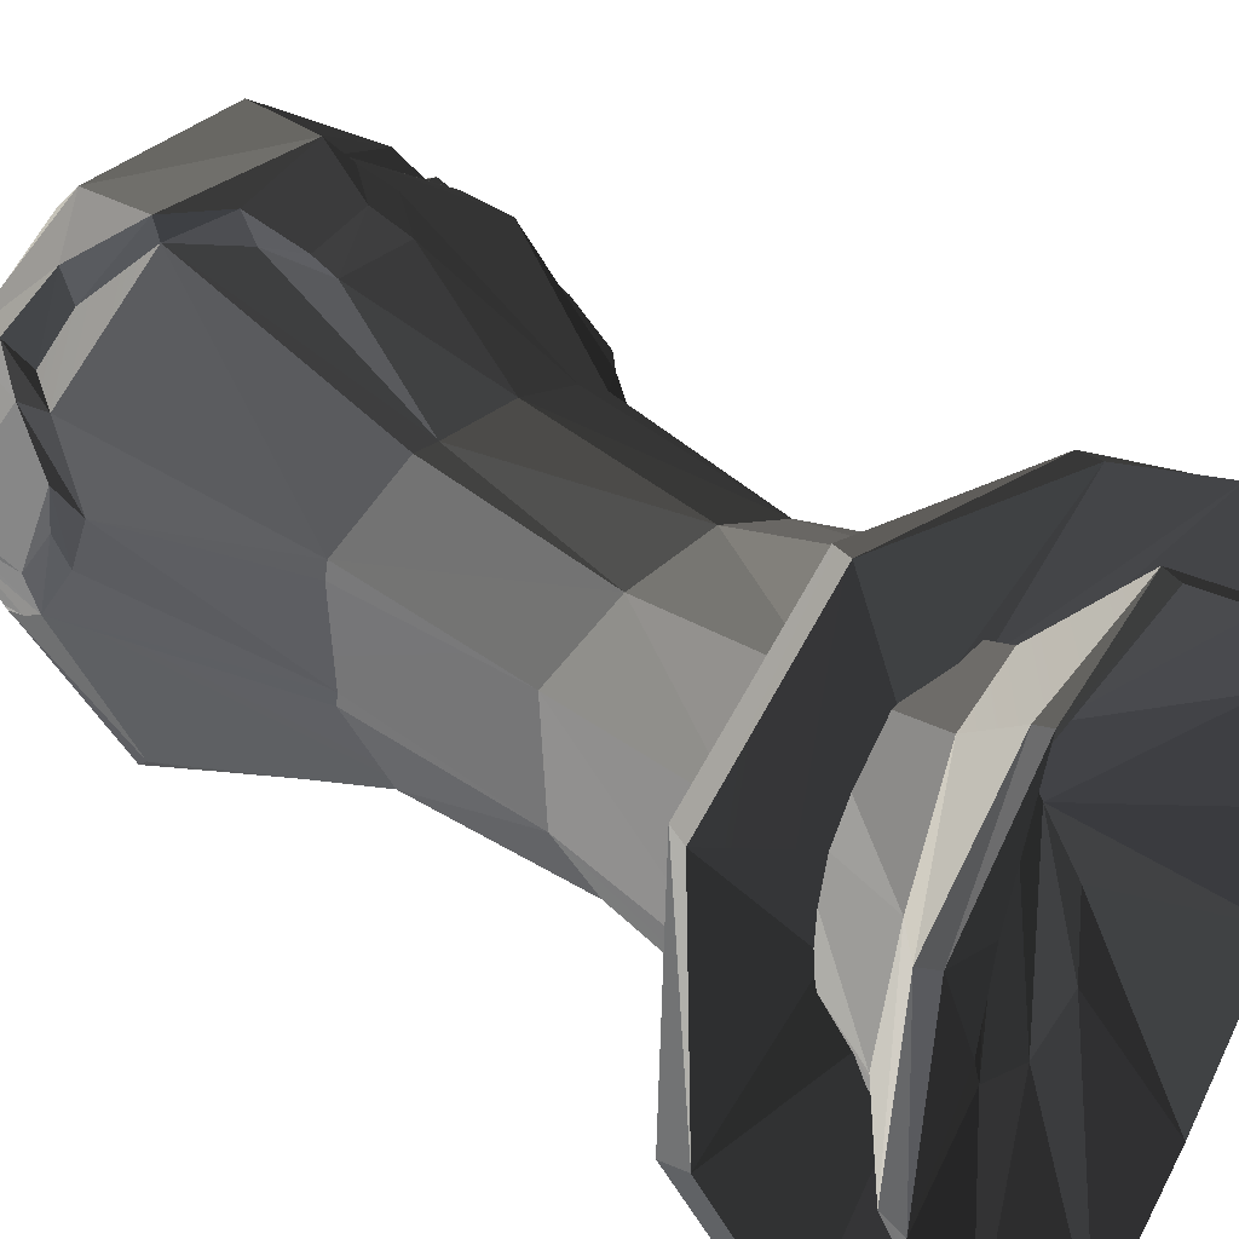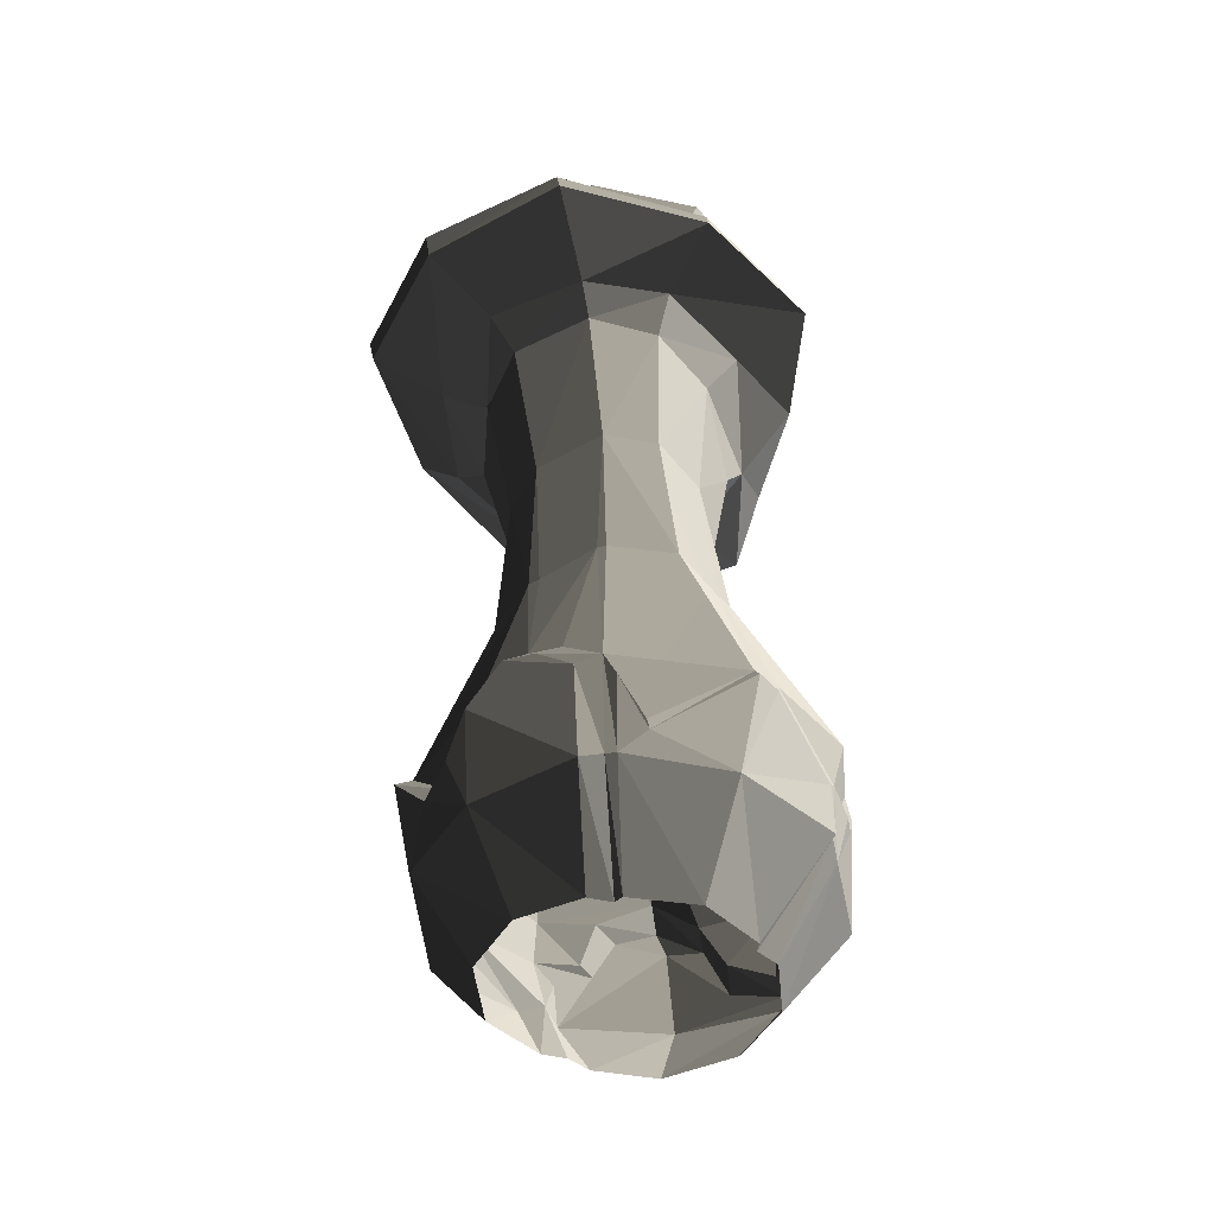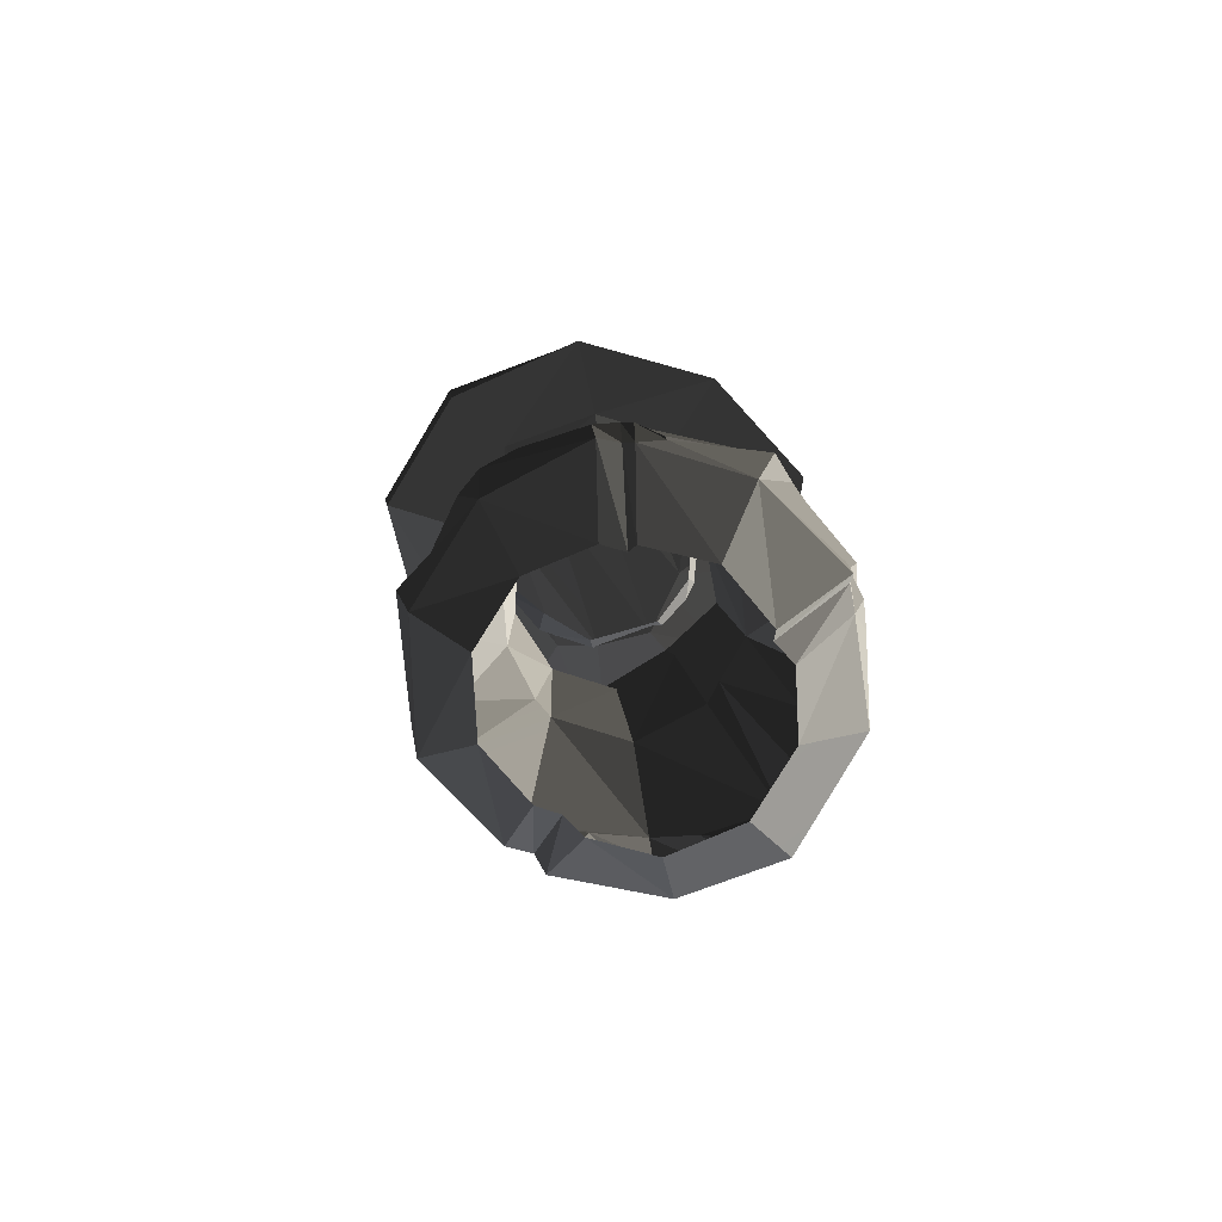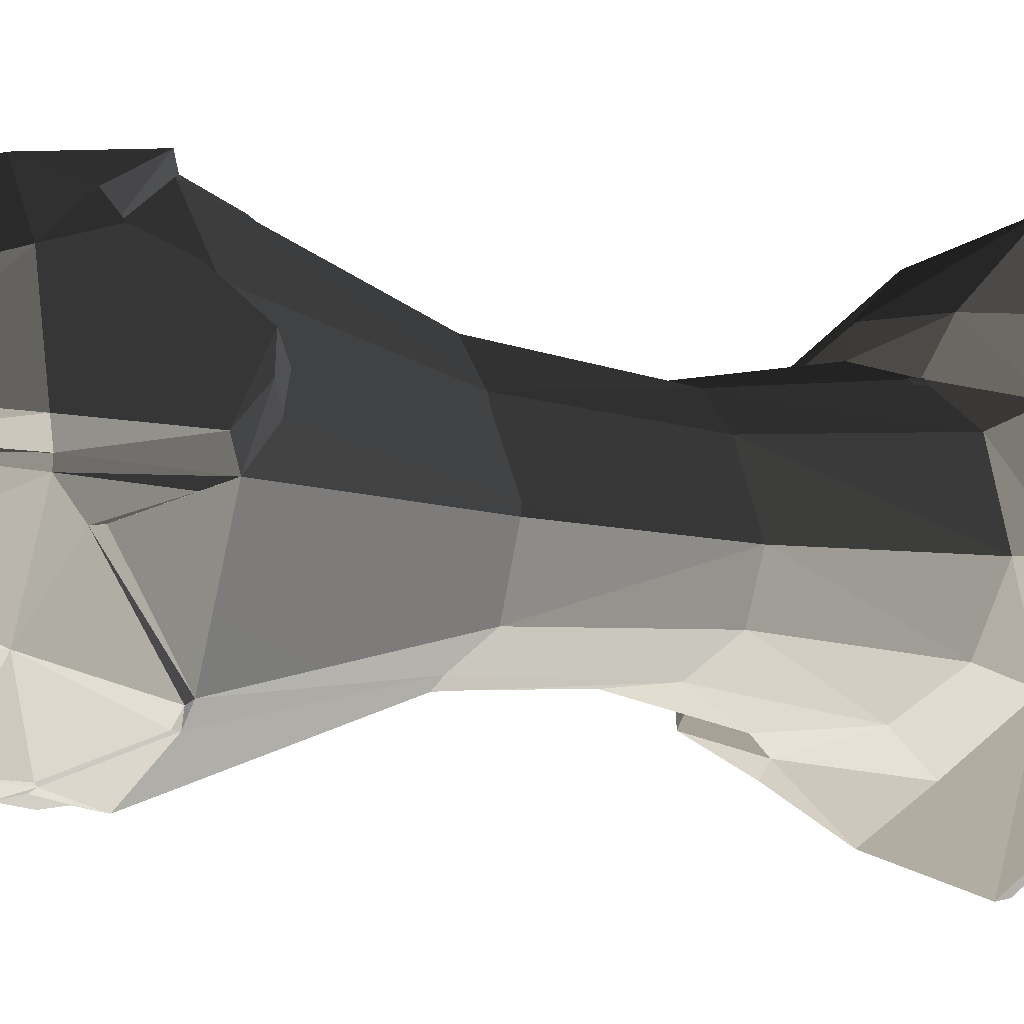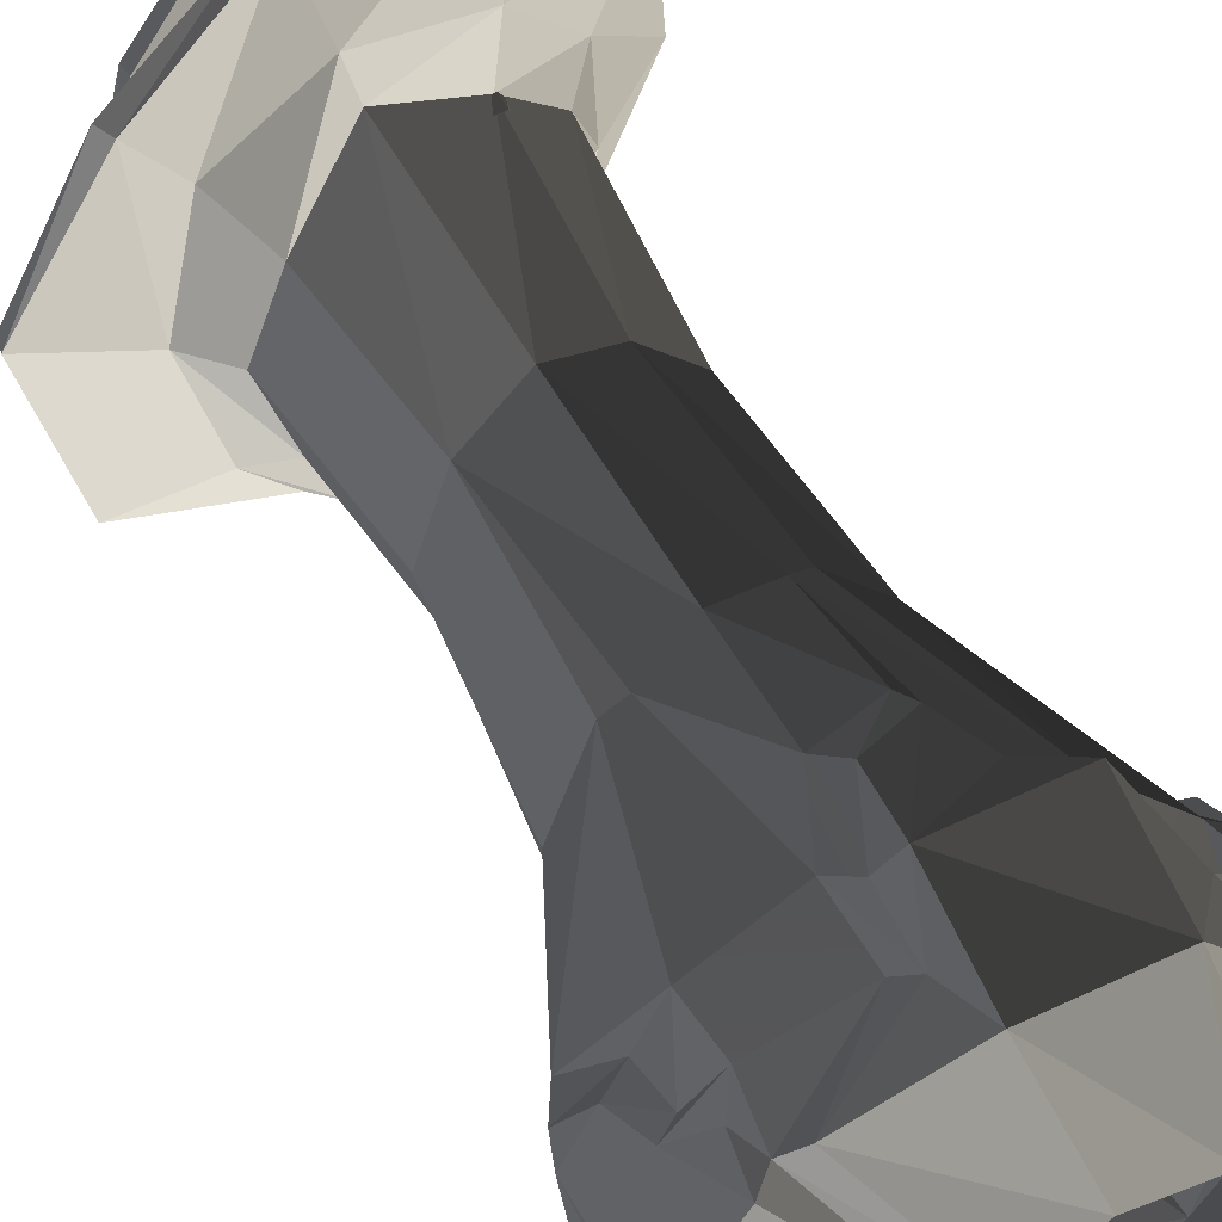
<metadata>
{"format":"obj","ext":"obj","renderer":"f3d","projection":"perspective","resolution":1024,"background":"white","views":[{"elev":28.2,"azim":146.6,"up":"+Z"},{"elev":-46.6,"azim":108.1,"up":"+Y"},{"elev":-79.4,"azim":105.0,"up":"+Y"},{"elev":-14.8,"azim":61.4,"up":"+Z"},{"elev":53.3,"azim":-27.2,"up":"+Z"}]}
</metadata>
<code>
v 5.431e+04 666.1 -2.32e+04
v 5.404e+04 -318.7 -2.192e+04
v 5.461e+04 -333.6 -2.251e+04
v 5.331e+04 671.5 -2.22e+04
v 5.543e+04 652.2 -2.334e+04
v 5.532e+04 -322.4 -2.267e+04
v 5.685e+04 731.3 -2.279e+04
v 5.567e+04 -315.5 -2.258e+04
v 5.636e+04 -317.2 -2.226e+04
v 5.579e+04 700.9 -2.342e+04
v 5.747e+04 730.9 -2.179e+04
v 5.672e+04 -326.8 -2.159e+04
v 5.735e+04 608 -2.028e+04
v 5.681e+04 -325.1 -2.127e+04
v 5.671e+04 -324.9 -2.053e+04
v 5.761e+04 648.3 -2.146e+04
v 5.649e+04 710.7 -1.937e+04
v 5.616e+04 -317.9 -1.994e+04
v 5.516e+04 584.3 -1.908e+04
v 5.535e+04 -329.2 -1.977e+04
v 5.411e+04 704.6 -1.962e+04
v 5.469e+04 -327.9 -2.01e+04
v 5.319e+04 733.4 -2.103e+04
v 5.428e+04 -323 -2.047e+04
v 5.392e+04 -321.9 -2.109e+04
v 5.375e+04 678.3 -1.993e+04
v 5.47e+04 1758 -2.339e+04
v 5.41e+04 1835 -2.316e+04
v 5.512e+04 1269 -2.343e+04
v 5.543e+04 1185 -2.348e+04
v 5.656e+04 1951 -2.314e+04
v 5.689e+04 1901 -2.304e+04
v 5.687e+04 1982 -2.298e+04
v 5.741e+04 1128 -2.206e+04
v 5.756e+04 1967 -2.168e+04
v 5.75e+04 1703 -2.027e+04
v 5.762e+04 1853 -2.14e+04
v 5.755e+04 2203 -2.064e+04
v 5.735e+04 1880 -2.032e+04
v 5.686e+04 1313 -1.991e+04
v 5.652e+04 1900 -1.934e+04
v 5.718e+04 1346 -2.027e+04
v 5.524e+04 1753 -1.895e+04
v 5.655e+04 1868 -1.915e+04
v 5.484e+04 1275 -1.932e+04
v 5.392e+04 1976 -1.974e+04
v 5.483e+04 2014 -1.933e+04
v 5.398e+04 1394 -1.973e+04
v 5.393e+04 838.2 -1.986e+04
v 5.37e+04 1467 -2.015e+04
v 5.367e+04 1994 -2.032e+04
v 5.346e+04 1274 -2.17e+04
v 5.344e+04 1907 -2.222e+04
v 5.339e+04 1895 -2.139e+04
v 5.345e+04 1009 -2.222e+04
v 5.409e+04 2614 -2.284e+04
v 5.426e+04 2575 -2.301e+04
v 5.375e+04 1837 -2.266e+04
v 5.489e+04 1935 -2.337e+04
v 5.447e+04 2747 -2.302e+04
v 5.438e+04 1934 -2.321e+04
v 5.564e+04 1924 -2.354e+04
v 5.478e+04 4052 -2.234e+04
v 5.558e+04 4341 -2.246e+04
v 5.577e+04 4349 -2.238e+04
v 5.652e+04 2043 -2.313e+04
v 5.639e+04 4461 -2.214e+04
v 5.677e+04 4418 -2.145e+04
v 5.739e+04 2379 -2.085e+04
v 5.667e+04 4206 -2.056e+04
v 5.67e+04 4218 -2.069e+04
v 5.61e+04 4280 -1.997e+04
v 5.582e+04 2942 -1.937e+04
v 5.531e+04 4219 -1.982e+04
v 5.592e+04 4280 -1.993e+04
v 5.516e+04 2752 -1.933e+04
v 5.448e+04 3967 -2.009e+04
v 5.471e+04 3973 -1.998e+04
v 5.337e+04 2358 -2.086e+04
v 5.403e+04 3785 -2.089e+04
v 5.421e+04 3883 -2.175e+04
v 5.481e+04 6149 -2.212e+04
v 5.416e+04 7486 -2.137e+04
v 5.438e+04 5965 -2.15e+04
v 5.458e+04 7635 -2.227e+04
v 5.555e+04 6437 -2.217e+04
v 5.55e+04 8298 -2.231e+04
v 5.623e+04 6562 -2.19e+04
v 5.626e+04 8539 -2.194e+04
v 5.658e+04 6525 -2.135e+04
v 5.67e+04 8625 -2.121e+04
v 5.65e+04 6314 -2.053e+04
v 5.66e+04 8473 -2.024e+04
v 5.596e+04 6385 -20028
v 5.599e+04 8354 -1.968e+04
v 5.527e+04 6322 -1.982e+04
v 5.506e+04 8291 -1.929e+04
v 5.457e+04 6075 -2.008e+04
v 5.424e+04 7711 -1.973e+04
v 5.419e+04 5878 -2.074e+04
v 5.385e+04 7544 -2.039e+04
v 5.378e+04 7753 -2.157e+04
v 5.432e+04 7995 -2.24e+04
v 5.542e+04 8805 -2.268e+04
v 5.646e+04 9026 -2.214e+04
v 5.703e+04 8927 -2.123e+04
v 5.694e+04 8848 -2.004e+04
v 5.618e+04 8568 -1.916e+04
v 5.499e+04 8451 -1.892e+04
v 5.391e+04 8308 -1.944e+04
v 5.348e+04 7925 -2.039e+04
v 5.288e+04 8013 -2.192e+04
v 5.36e+04 8342 -2.243e+04
v 5.456e+04 8614 -2.31e+04
v 5.553e+04 9216 -2.36e+04
v 5.703e+04 9419 -2.282e+04
v 5.793e+04 9656 -2.125e+04
v 5.767e+04 9369 -1.95e+04
v 5.657e+04 9169 -1.835e+04
v 5.487e+04 8985 -1.836e+04
v 5.352e+04 8544 -1.907e+04
v 5.249e+04 8236 -2.023e+04
v 5.291e+04 8214 -2.186e+04
v 5.359e+04 8534 -2.243e+04
v 5.453e+04 8813 -2.296e+04
v 5.546e+04 9425 -2.354e+04
v 5.699e+04 9620 -2.278e+04
v 5.789e+04 9915 -2.119e+04
v 5.775e+04 9633 -1.948e+04
v 5.662e+04 9415 -1.831e+04
v 5.482e+04 9154 -1.837e+04
v 5.343e+04 8712 -1.905e+04
v 5.253e+04 8405 -2.023e+04
v 5.431e+04 8025 -2.122e+04
v 5.49e+04 8283 -2.175e+04
v 5.534e+04 8634 -2.194e+04
v 5.59e+04 8885 -2.161e+04
v 5.631e+04 8870 -2.104e+04
v 5.62e+04 8896 -2.04e+04
v 5.578e+04 8809 -1.986e+04
v 5.431e+04 8076 -2.054e+04
v 5.51e+04 8602 -1.971e+04
v 5.44e+04 8274 -2.004e+04
v 5.375e+04 1122 -2.264e+04
v 5.331e+04 849.6 -2.225e+04
v 5.382e+04 1253 -2.25e+04
v 5.383e+04 1927 -2.249e+04
v 54185 2775 -2.268e+04
v 5.44e+04 3922 -2.193e+04
v 5.531e+04 1463 -2.34e+04
v 5.571e+04 1374 -2.342e+04
v 5.328e+04 1019 -2.167e+04
v 5.313e+04 1828 -2.094e+04
v 5.316e+04 1742 -2.136e+04
v 5.32e+04 2067 -2.086e+04
v 5.343e+04 1872 -2.046e+04
v 5.353e+04 1388 -2.026e+04
v 5.382e+04 1160 -1.991e+04
v 5.454e+04 -328.7 -2.033e+04
v 5.57e+04 730.2 -2.336e+04
v 5.558e+04 -325.5 -2.253e+04
v 5.5e+04 1120 -1.918e+04
v 5.502e+04 1790 -1.917e+04
v 5.533e+04 2484 -1.915e+04
v 5.589e+04 2721 -1.927e+04
v 5.606e+04 2122 -1.913e+04
v 5.69e+04 1202 -1.965e+04
v 5.736e+04 1220 -2.004e+04
v 5.755e+04 2189 -2.099e+04
v 5.739e+04 1015 -2.208e+04
v 5.755e+04 1680 -2.181e+04
v 5.579e+04 1319 -2.341e+04
v 5.676e+04 4429 -2.134e+04
v 5.747e+04 2287 -2.124e+04
v 5.602e+04 2272 -1.935e+04
v 5.668e+04 -335 -2.15e+04
v 5.75e+04 725.9 -2.167e+04
v 5.444e+04 7863 -2.048e+04
v 5.458e+04 8521 -1.983e+04
v 5.492e+04 7878 -2.001e+04
v 5.411e+04 8399 -2.047e+04
v 5.443e+04 7989 -2.135e+04
v 5.402e+04 8560 -2.155e+04
v 5.482e+04 8123 -2.185e+04
v 5.453e+04 8887 -2.207e+04
v 5.541e+04 8278 -2.203e+04
v 5.538e+04 9280 -2.233e+04
v 5.608e+04 8402 -2.17e+04
v 5.619e+04 9618 -2.198e+04
v 5.633e+04 8477 -2.111e+04
v 5.666e+04 9738 -2.115e+04
v 5.634e+04 8549 -2.031e+04
v 5.652e+04 9792 -2.022e+04
v 5.603e+04 8209 -1.971e+04
v 5.595e+04 9443 -1.95e+04
v 5.548e+04 8094 -1.958e+04
v 5.525e+04 9044 -1.938e+04
v 5.389e+04 9259 -1.936e+04
v 5.361e+04 9016 -2.009e+04
v 5.345e+04 8863 -2.096e+04
v 5.328e+04 8887 -2.184e+04
v 5.416e+04 9232 -2.277e+04
v 5.541e+04 9917 -2.313e+04
v 5.66e+04 1.033e+04 -2.249e+04
v 5.718e+04 1.052e+04 -2.133e+04
v 5.702e+04 1.052e+04 -1.995e+04
v 5.612e+04 1.024e+04 -1.901e+04
v 5.491e+04 9746 -1.87e+04
v 5.389e+04 9433 -1.939e+04
v 5.356e+04 9178 -2.011e+04
v 5.346e+04 9062 -2.094e+04
v 5.323e+04 9073 -2.181e+04
v 5.412e+04 9399 -2.277e+04
v 5.537e+04 1.015e+04 -2.312e+04
v 5.655e+04 1.056e+04 -2.256e+04
v 5.715e+04 1.073e+04 -2.139e+04
v 5.693e+04 1.066e+04 -1.993e+04
v 5.607e+04 1.037e+04 -1.899e+04
v 5.487e+04 9882 -1.875e+04
v 5.489e+04 8609 -2.02e+04
v 5.46e+04 8556 -2.078e+04
v 5.451e+04 8810 -2.122e+04
v 5.482e+04 9196 -2.158e+04
v 5.531e+04 9408 -2.177e+04
v 5.579e+04 9567 -2.165e+04
v 5.606e+04 9847 -2.124e+04
v 5.596e+04 9876 -2.051e+04
v 5.563e+04 9449 -2.002e+04
v 5.532e+04 8985 -2.004e+04
o giant_flower_lush
f 1 3 2
f 2 4 1
f 5 6 3
f 3 1 5
f 7 9 8
f 8 10 7
f 11 12 9
f 9 7 11
f 13 15 14
f 14 16 13
f 17 18 15
f 15 13 17
f 19 20 18
f 18 17 19
f 21 22 20
f 20 19 21
f 23 25 24
f 24 26 23
f 4 2 25
f 25 23 4
f 1 28 27
f 1 27 29
f 29 30 5
f 1 29 5
f 31 32 7
f 33 35 34
f 36 13 16
f 16 37 36
f 38 36 37
f 39 41 40
f 40 42 39
f 43 19 17
f 17 44 43
f 45 47 46
f 45 46 48
f 45 48 49
f 50 48 46
f 46 51 50
f 52 54 53
f 53 55 52
f 56 57 28
f 28 58 56
f 59 61 60
f 62 59 60
f 62 60 63
f 62 63 64
f 33 66 65
f 65 67 33
f 35 33 67
f 67 68 35
f 69 71 70
f 70 39 69
f 41 39 70
f 70 72 41
f 73 75 74
f 74 76 73
f 47 78 77
f 77 46 47
f 77 80 79
f 46 77 79
f 51 46 79
f 54 79 80
f 53 54 80
f 53 80 81
f 82 84 83
f 83 85 82
f 86 82 85
f 85 87 86
f 88 86 87
f 87 89 88
f 90 88 89
f 89 91 90
f 92 90 91
f 91 93 92
f 94 92 93
f 93 95 94
f 96 94 95
f 95 97 96
f 98 96 97
f 97 99 98
f 100 98 99
f 99 101 100
f 84 100 101
f 101 83 84
f 85 83 102
f 102 103 85
f 87 85 103
f 103 104 87
f 89 87 104
f 104 105 89
f 91 89 105
f 105 106 91
f 93 91 106
f 106 107 93
f 95 93 107
f 107 108 95
f 97 95 108
f 108 109 97
f 99 97 109
f 109 110 99
f 101 99 110
f 110 111 101
f 83 101 111
f 111 102 83
f 103 102 112
f 112 113 103
f 104 103 114
f 114 115 104
f 105 104 115
f 115 116 105
f 106 105 116
f 116 117 106
f 107 106 117
f 117 118 107
f 108 107 118
f 118 119 108
f 109 108 119
f 119 120 109
f 110 109 120
f 120 121 110
f 111 110 121
f 121 122 111
f 102 111 122
f 122 112 102
f 113 112 123
f 123 124 113
f 115 114 125
f 125 126 115
f 116 115 126
f 126 127 116
f 117 116 127
f 127 128 117
f 118 117 128
f 128 129 118
f 119 118 129
f 129 130 119
f 120 119 130
f 130 131 120
f 121 120 131
f 131 132 121
f 122 121 132
f 132 133 122
f 112 122 133
f 133 123 112
f 124 123 134
f 134 135 124
f 124 135 125
f 126 125 135
f 135 136 126
f 127 126 136
f 136 137 127
f 128 127 137
f 137 138 128
f 129 128 138
f 138 139 129
f 134 139 138
f 130 129 139
f 139 140 130
f 141 140 139
f 131 130 140
f 140 142 131
f 132 131 142
f 142 143 132
f 133 132 143
f 143 141 133
f 123 133 141
f 141 134 123
f 139 134 141
f 143 142 140
f 140 141 143
f 138 135 134
f 137 136 135
f 135 138 137
f 4 145 144
f 1 4 144
f 28 1 144
f 58 28 144
f 146 55 53
f 53 147 146
f 63 60 148
f 148 149 63
f 62 151 150
f 150 59 62
f 53 81 149
f 147 53 149
f 148 147 149
f 145 4 23
f 152 145 23
f 152 23 153
f 152 153 154
f 154 153 155
f 155 153 156
f 153 23 26
f 156 153 26
f 26 158 157
f 156 26 157
f 159 49 26
f 26 24 159
f 49 48 158
f 158 26 49
f 48 50 157
f 157 158 48
f 50 51 156
f 156 157 50
f 51 79 155
f 155 156 51
f 79 54 154
f 154 155 79
f 54 52 152
f 152 154 54
f 52 55 145
f 145 152 52
f 55 146 144
f 144 145 55
f 146 147 58
f 58 144 146
f 147 148 56
f 56 58 147
f 148 60 57
f 57 56 148
f 60 61 28
f 28 57 60
f 61 59 27
f 27 28 61
f 59 150 29
f 29 27 59
f 150 151 30
f 30 29 150
f 151 160 5
f 5 30 151
f 160 161 6
f 6 5 160
f 162 21 19
f 162 19 43
f 162 43 163
f 163 43 164
f 165 164 43
f 43 44 166
f 165 43 166
f 167 17 13
f 13 36 168
f 167 13 168
f 37 169 38
f 11 7 170
f 170 171 11
f 151 62 66
f 7 10 172
f 172 31 7
f 62 64 65
f 65 66 62
f 69 174 173
f 173 71 69
f 35 68 173
f 173 174 35
f 170 7 32
f 33 34 170
f 167 44 17
f 41 72 75
f 175 41 75
f 73 175 75
f 76 74 78
f 78 47 76
f 176 177 16
f 16 14 176
f 177 35 37
f 37 16 177
f 35 174 169
f 169 37 35
f 174 69 38
f 38 169 174
f 69 39 36
f 36 38 69
f 39 42 168
f 168 36 39
f 42 40 167
f 167 168 42
f 40 41 44
f 44 167 40
f 41 175 166
f 166 44 41
f 175 73 165
f 165 166 175
f 73 76 164
f 164 165 73
f 76 47 163
f 163 164 76
f 47 45 162
f 162 163 47
f 45 49 21
f 21 162 45
f 49 159 22
f 22 21 49
f 161 160 10
f 10 8 161
f 160 151 172
f 172 10 160
f 151 66 31
f 31 172 151
f 66 33 32
f 32 31 66
f 170 32 33
f 34 35 171
f 171 170 34
f 35 177 11
f 11 171 35
f 177 176 12
f 12 11 177
f 103 113 114
f 114 113 124
f 124 125 114
f 178 180 179
f 179 181 178
f 182 178 181
f 181 183 182
f 184 182 183
f 183 185 184
f 186 184 185
f 185 187 186
f 188 186 187
f 187 189 188
f 190 188 189
f 189 191 190
f 192 190 191
f 191 193 192
f 194 192 193
f 193 195 194
f 196 194 195
f 195 197 196
f 180 196 197
f 197 179 180
f 181 179 198
f 198 199 181
f 183 181 200
f 200 201 183
f 185 183 201
f 201 202 185
f 187 185 202
f 202 203 187
f 189 187 203
f 203 204 189
f 191 189 204
f 204 205 191
f 193 191 205
f 205 206 193
f 195 193 206
f 206 207 195
f 197 195 207
f 207 208 197
f 179 197 208
f 208 198 179
f 199 198 209
f 209 210 199
f 201 200 211
f 211 212 201
f 202 201 212
f 212 213 202
f 203 202 213
f 213 214 203
f 204 203 214
f 214 215 204
f 205 204 215
f 215 216 205
f 206 205 216
f 216 217 206
f 207 206 217
f 217 218 207
f 208 207 218
f 218 219 208
f 198 208 219
f 219 209 198
f 210 209 220
f 220 221 210
f 212 211 221
f 221 222 212
f 213 212 222
f 222 223 213
f 214 213 223
f 223 224 214
f 215 214 224
f 224 225 215
f 216 215 225
f 225 226 216
f 217 216 226
f 226 227 217
f 218 217 227
f 227 228 218
f 228 227 226
f 226 229 228
f 219 218 228
f 228 229 219
f 209 219 229
f 229 220 209
f 229 226 225
f 225 220 229
f 224 221 220
f 220 225 224
f 223 222 221
f 221 224 223
f 181 199 200
f 210 221 211
f 200 199 210
f 210 211 200
f 81 84 149
f 64 86 65
f 68 90 173
f 70 71 92
f 72 94 75
f 96 74 75
f 77 78 98
f 149 84 82
f 82 63 149
f 63 82 86
f 86 64 63
f 65 86 88
f 88 67 65
f 67 88 90
f 90 68 67
f 173 90 92
f 92 71 173
f 70 92 94
f 94 72 70
f 75 94 96
f 74 96 98
f 98 78 74
f 77 98 100
f 100 80 77
f 80 100 84
f 84 81 80

</code>
